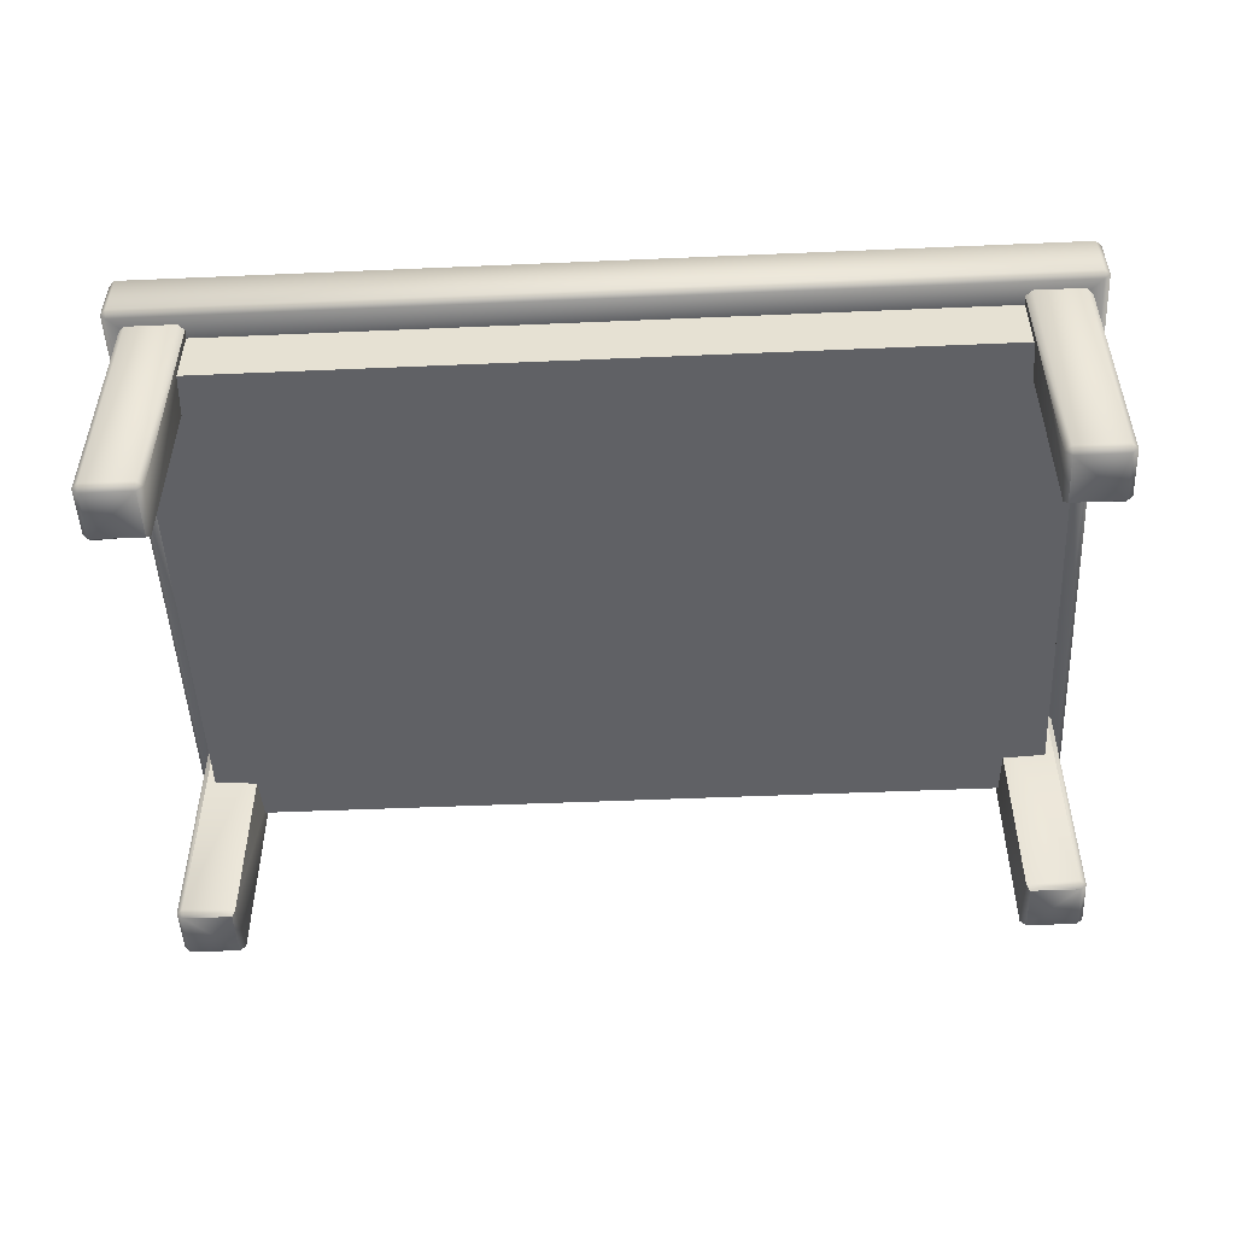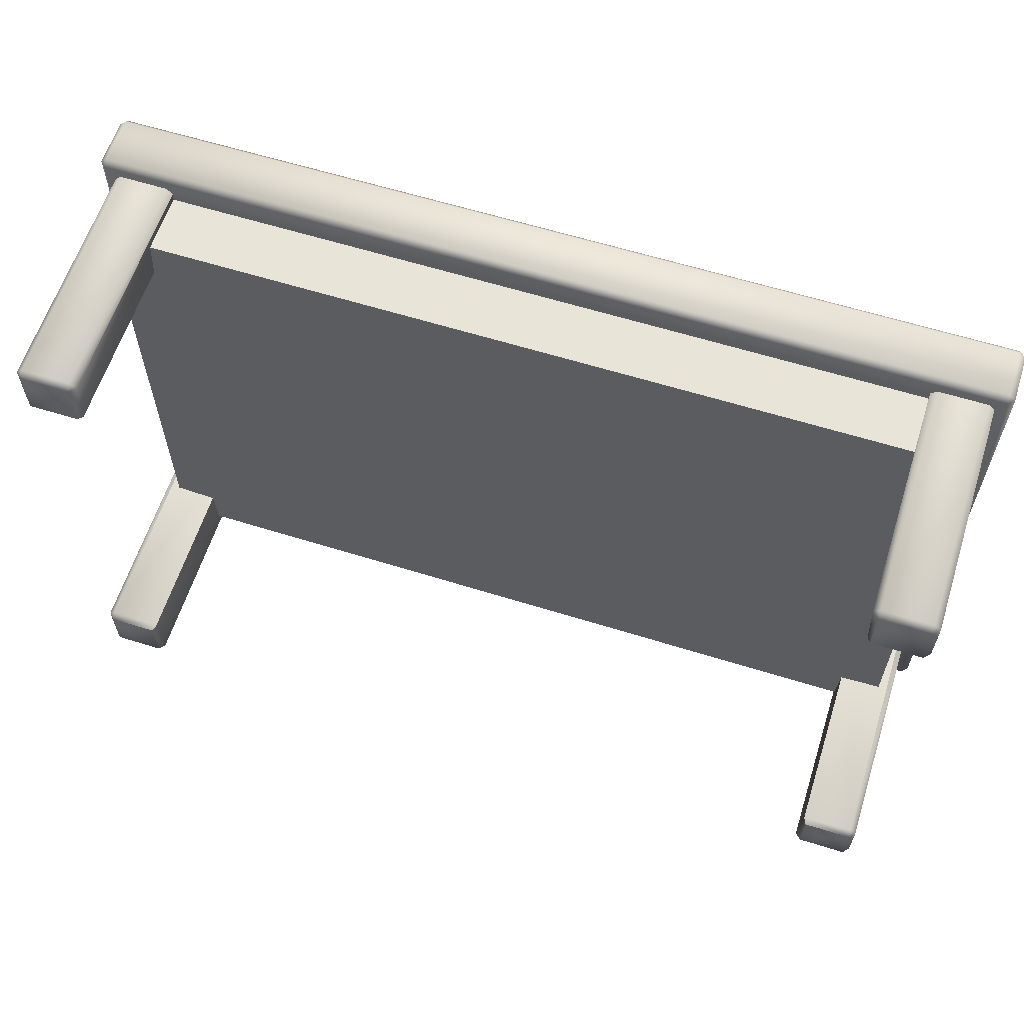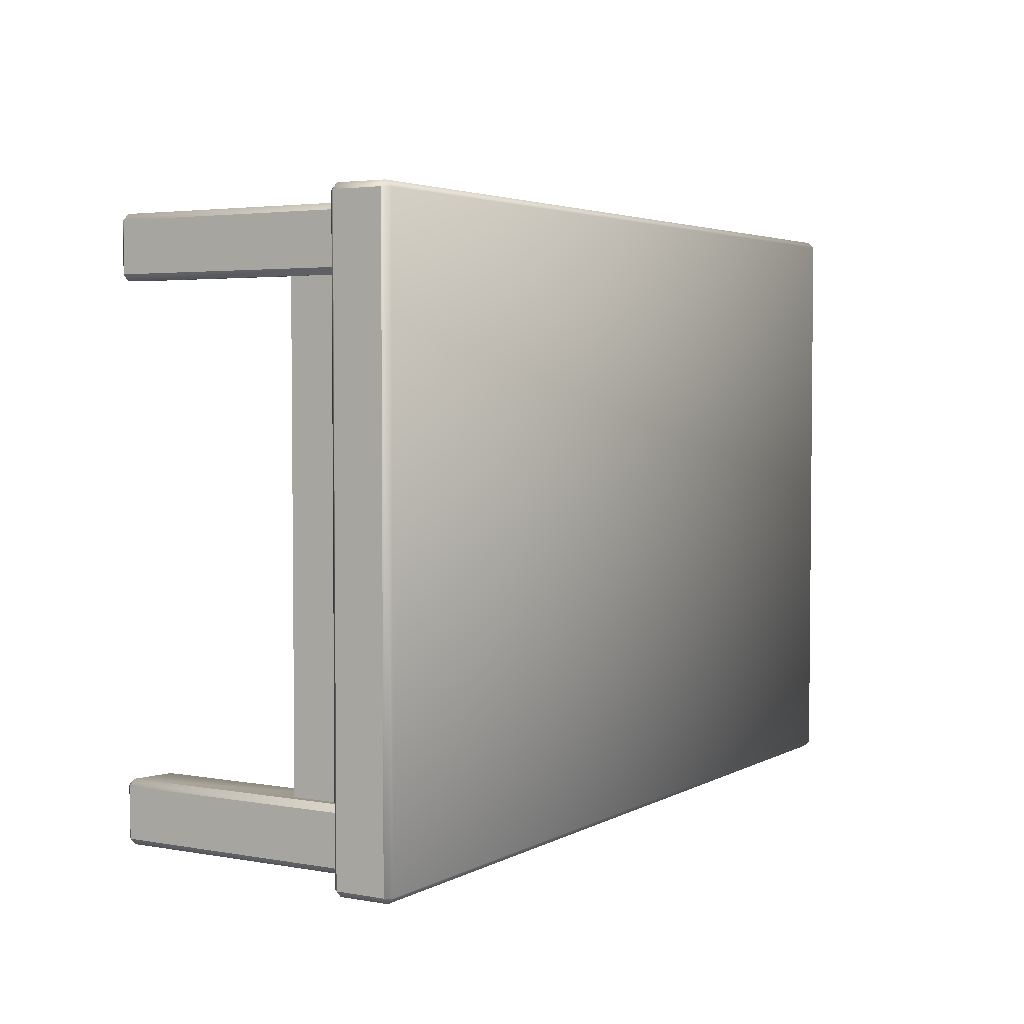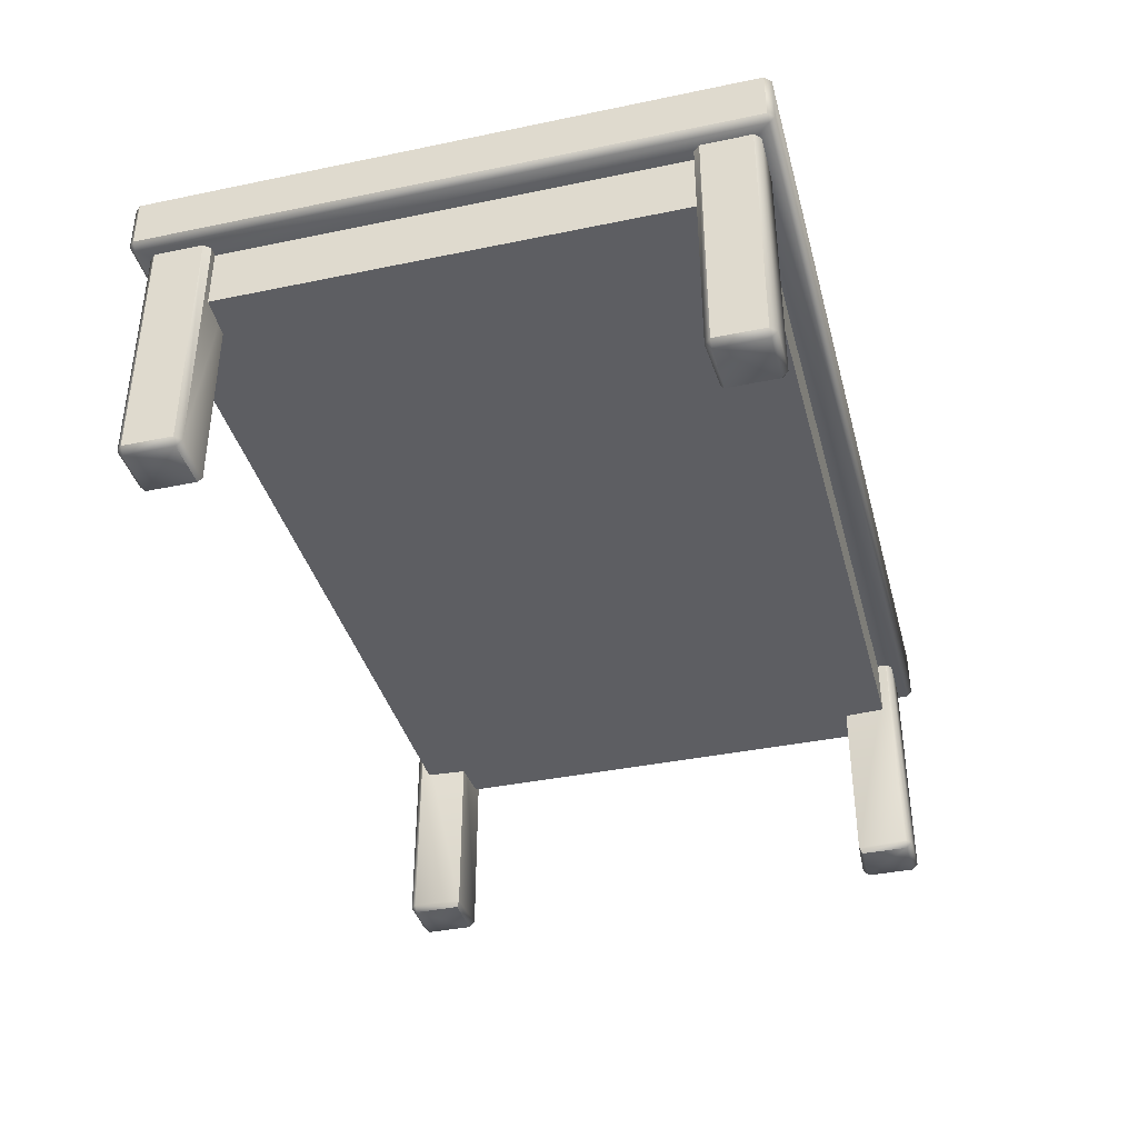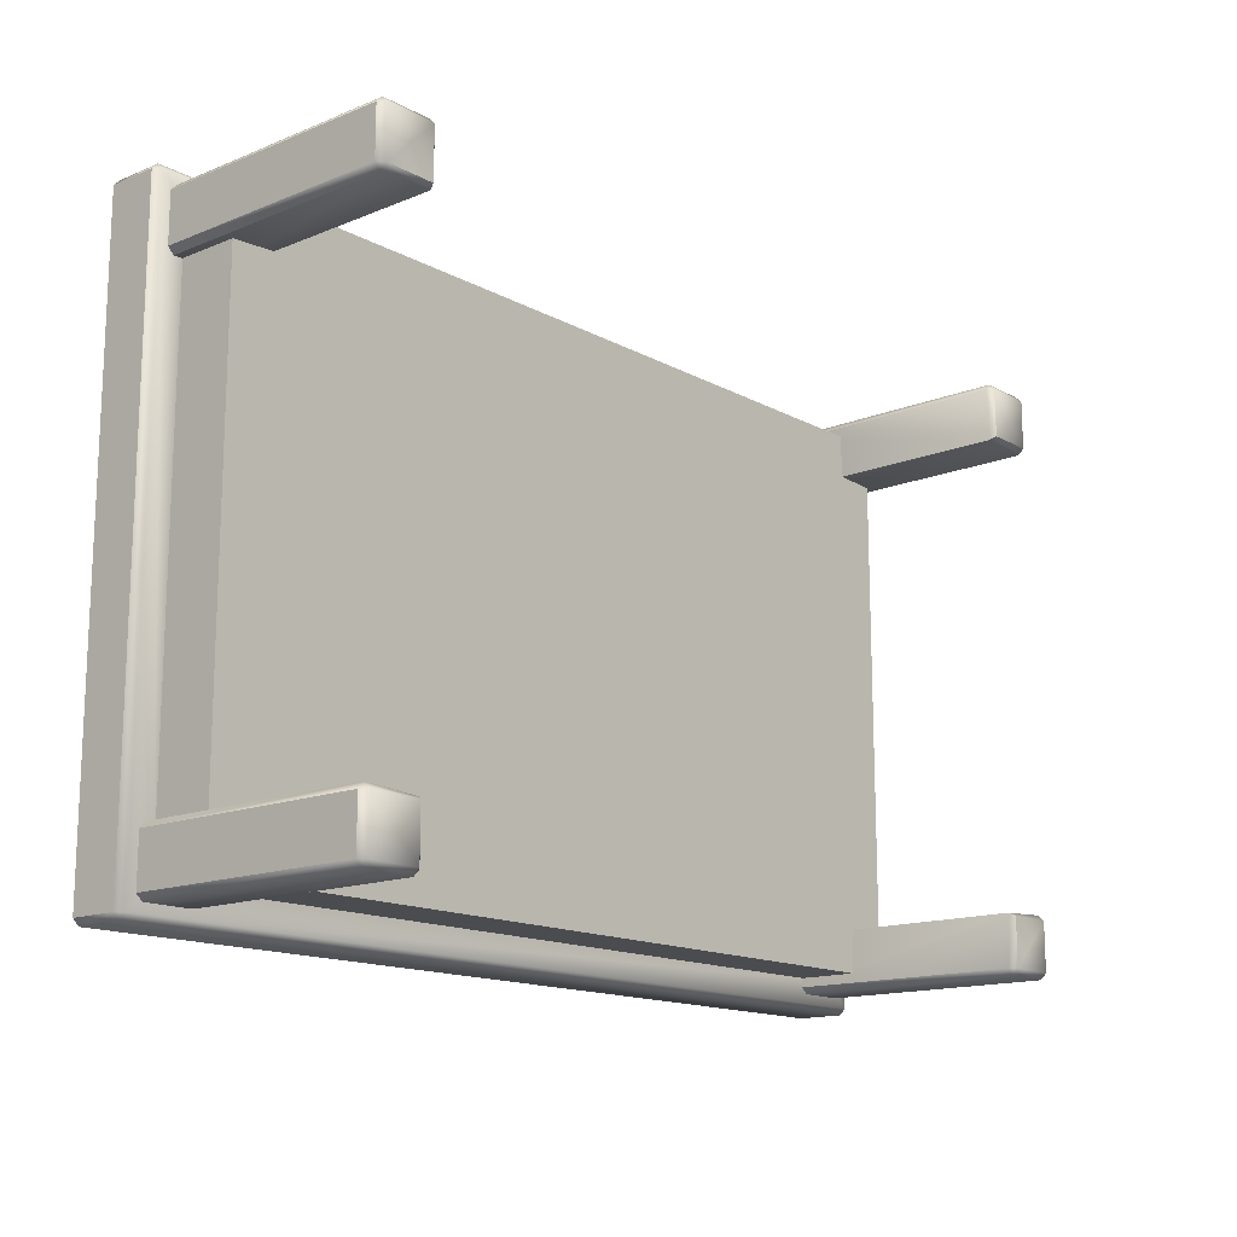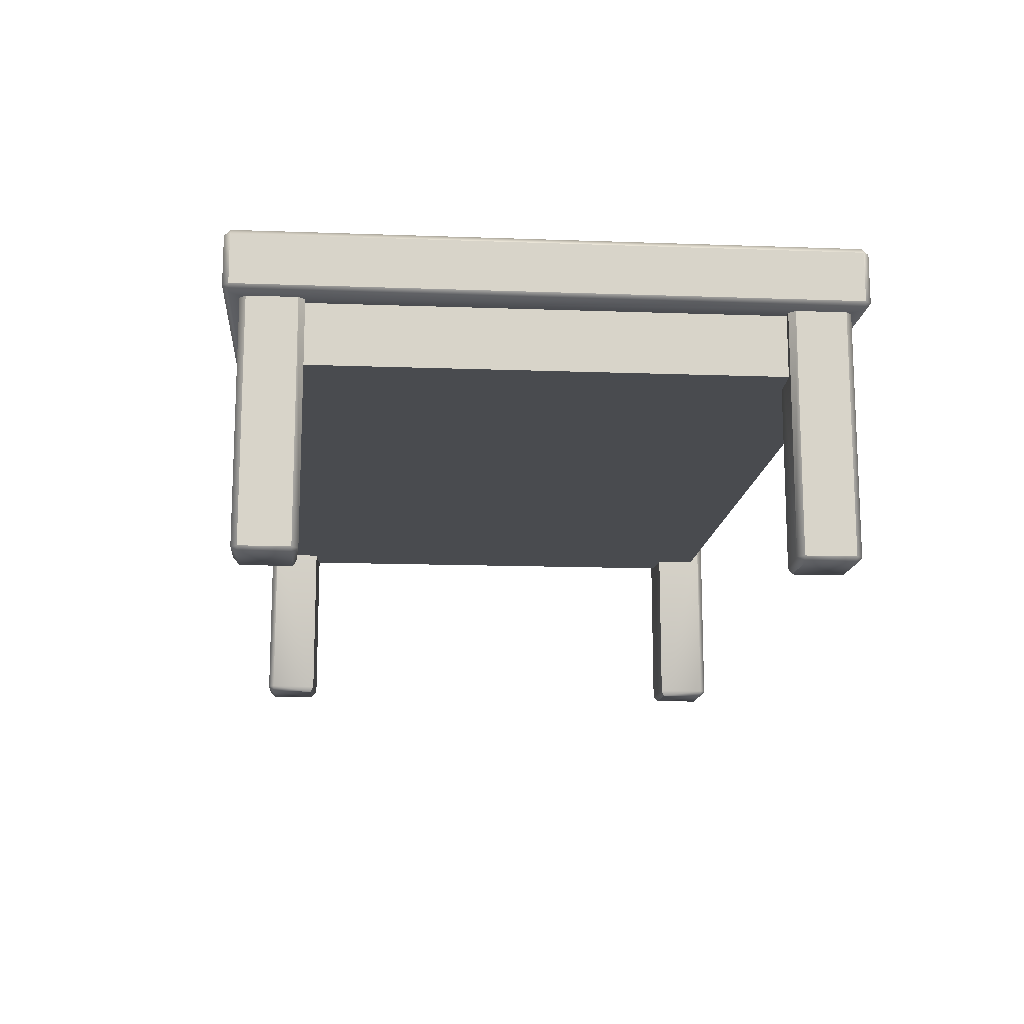
<metadata>
{"format":"obj","ext":"obj","renderer":"f3d","projection":"perspective","resolution":1024,"background":"white","views":[{"elev":-50.0,"azim":-177.3,"up":"+Y"},{"elev":61.3,"azim":17.7,"up":"+Z"},{"elev":3.5,"azim":120.8,"up":"+Z"},{"elev":-38.4,"azim":-75.3,"up":"+Y"},{"elev":-14.8,"azim":-49.0,"up":"+Z"},{"elev":-14.0,"azim":85.4,"up":"+Y"}]}
</metadata>
<code>
o table_medium_long_Cube.004
v 1.43 -0 0.93
v 1.45 0.02 0.93
v 1.43 0.02 0.95
v 1.43 0.8 0.95
v 1.45 0.8 0.93
v 1.43 -0 0.77
v 1.43 0.02 0.75
v 1.45 0.02 0.77
v 1.45 0.8 0.77
v 1.43 0.8 0.75
v 1.27 -0 0.93
v 1.27 0.02 0.95
v 1.25 0.02 0.93
v 1.25 0.8 0.93
v 1.27 0.8 0.95
v 1.27 -0 0.77
v 1.26 0.02 0.76
v 1.26 0.8 0.76
v -1.43 -0 0.93
v -1.45 0.02 0.93
v -1.43 0.02 0.95
v -1.43 0.8 0.95
v -1.45 0.8 0.93
v -1.43 -0 0.77
v -1.43 0.02 0.75
v -1.45 0.02 0.77
v -1.45 0.8 0.77
v -1.43 0.8 0.75
v -1.27 -0 0.93
v -1.27 0.02 0.95
v -1.25 0.02 0.93
v -1.25 0.8 0.93
v -1.27 0.8 0.95
v -1.27 -0 0.77
v -1.26 0.02 0.76
v -1.26 0.8 0.76
v -1.43 -0 -0.93
v -1.45 0.02 -0.93
v -1.43 0.02 -0.95
v -1.43 0.8 -0.95
v -1.45 0.8 -0.93
v -1.43 -0 -0.77
v -1.43 0.02 -0.75
v -1.45 0.02 -0.77
v -1.45 0.8 -0.77
v -1.43 0.8 -0.75
v -1.27 -0 -0.93
v -1.27 0.02 -0.95
v -1.25 0.02 -0.93
v -1.25 0.8 -0.93
v -1.27 0.8 -0.95
v -1.27 -0 -0.77
v -1.26 0.02 -0.76
v -1.26 0.8 -0.76
v 1.43 -0 -0.93
v 1.45 0.02 -0.93
v 1.43 0.02 -0.95
v 1.43 0.8 -0.95
v 1.45 0.8 -0.93
v 1.43 -0 -0.77
v 1.43 0.02 -0.75
v 1.45 0.02 -0.77
v 1.45 0.8 -0.77
v 1.43 0.8 -0.75
v 1.27 -0 -0.93
v 1.27 0.02 -0.95
v 1.25 0.02 -0.93
v 1.25 0.8 -0.93
v 1.27 0.8 -0.95
v 1.27 -0 -0.77
v 1.26 0.02 -0.76
v 1.26 0.8 -0.76
v -1.4 0.8 0.9
v -1.48 0.82 1
v -1.5 0.82 0.98
v -1.48 0.98 1
v -1.48 1 0.98
v -1.5 0.98 0.98
v -1.4 0.8 -0.9
v -1.5 0.82 -0.98
v -1.48 0.82 -1
v -1.48 1 -0.98
v -1.48 0.98 -1
v -1.5 0.98 -0.98
v 1.4 0.8 0.9
v 1.5 0.82 0.98
v 1.48 0.82 1
v 1.48 1 0.98
v 1.48 0.98 1
v 1.5 0.98 0.98
v 1.4 0.8 -0.9
v 1.48 0.82 -1
v 1.5 0.82 -0.98
v 1.48 1 -0.98
v 1.5 0.98 -0.98
v 1.48 0.98 -1
v -1.48 0.8 -0.98
v -1.48 0.8 0.98
v 1.48 0.8 -0.98
v 1.48 0.8 0.98
v -1.4 0.6 -0.9
v -1.4 0.6 0.9
v 1.4 0.6 -0.9
v 1.4 0.6 0.9
f 19 24 29
f 16 6 11
f 55 60 65
f 52 42 47
f 12 3 4 15
f 17 13 14 18
f 7 17 18 10
f 2 8 9 5
f 1 2 3
f 6 7 8
f 11 12 13
f 8 2 1 6
f 2 5 4 3
f 9 8 7 10
f 17 7 6 16
f 13 17 16 11
f 14 13 12 15
f 3 12 11 1
f 6 1 11
f 30 33 22 21
f 35 36 32 31
f 25 28 36 35
f 20 23 27 26
f 19 21 20
f 24 26 25
f 29 31 30
f 26 24 19 20
f 20 21 22 23
f 27 28 25 26
f 35 34 24 25
f 31 29 34 35
f 32 33 30 31
f 21 19 29 30
f 24 34 29
f 48 39 40 51
f 53 49 50 54
f 43 53 54 46
f 38 44 45 41
f 37 38 39
f 42 43 44
f 47 48 49
f 44 38 37 42
f 38 41 40 39
f 45 44 43 46
f 53 43 42 52
f 49 53 52 47
f 50 49 48 51
f 39 48 47 37
f 42 37 47
f 66 69 58 57
f 71 72 68 67
f 61 64 72 71
f 56 59 63 62
f 55 57 56
f 60 62 61
f 65 67 66
f 62 60 55 56
f 56 57 58 59
f 63 64 61 62
f 71 70 60 61
f 67 65 70 71
f 68 69 66 67
f 57 55 65 66
f 60 70 65
f 87 89 76 74
f 93 95 90 86
f 94 82 77 88
f 75 78 84 80
f 81 83 96 92
f 98 74 75
f 76 77 78
f 97 80 81
f 82 83 84
f 100 86 87
f 88 89 90
f 99 92 93
f 94 95 96
f 97 98 75 80
f 74 76 78 75
f 77 82 84 78
f 83 81 80 84
f 99 97 81 92
f 82 94 96 83
f 95 93 92 96
f 100 99 93 86
f 94 88 90 95
f 89 87 86 90
f 98 100 87 74
f 88 77 76 89
f 91 85 104 103
f 79 73 98 97
f 91 79 97 99
f 85 91 99 100
f 73 85 100 98
f 101 103 104 102
f 73 79 101 102
f 85 73 102 104
f 79 91 103 101

</code>
